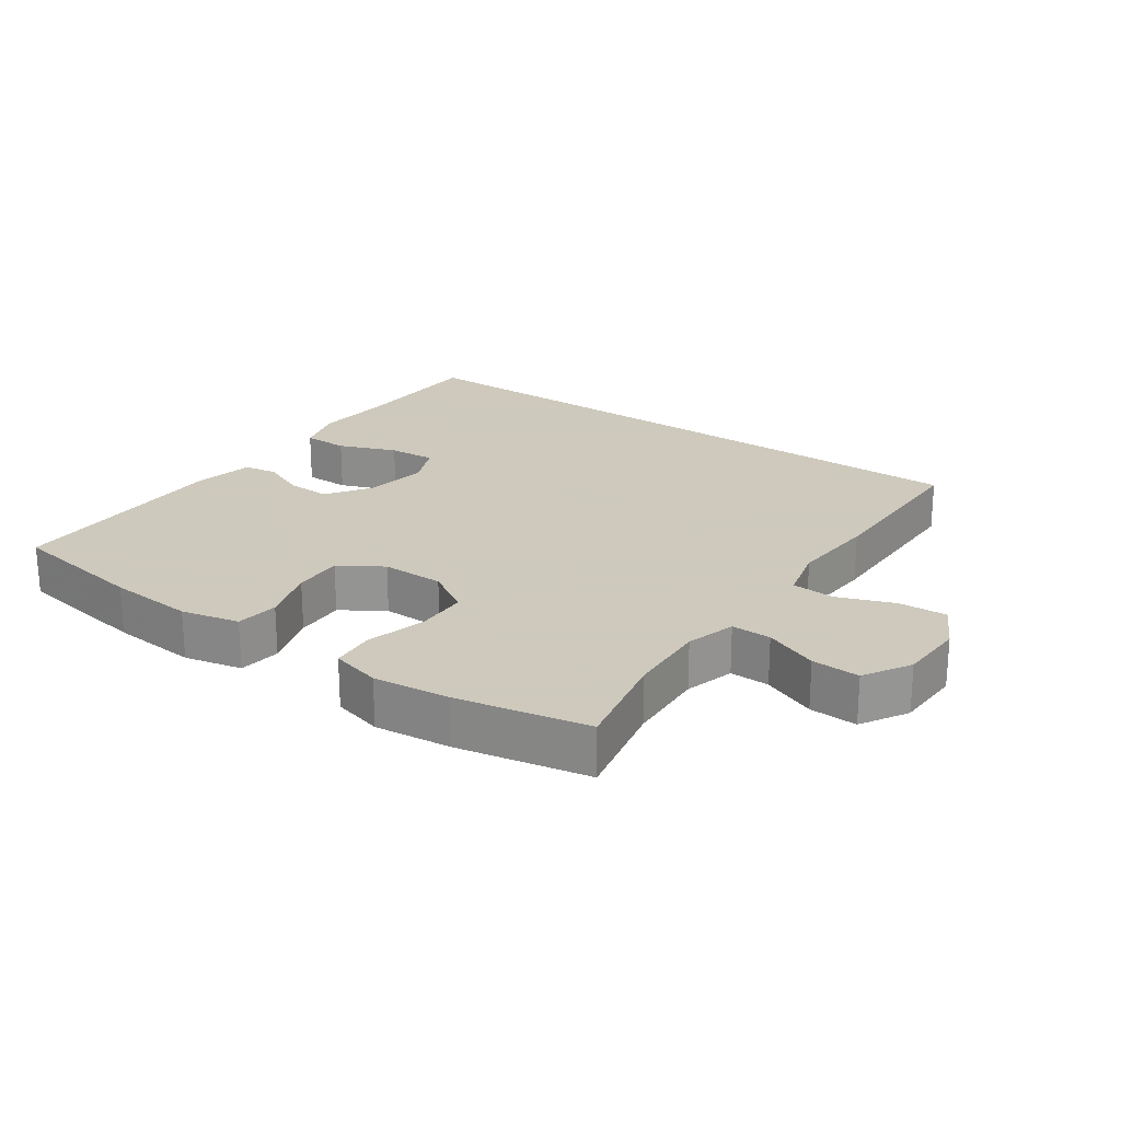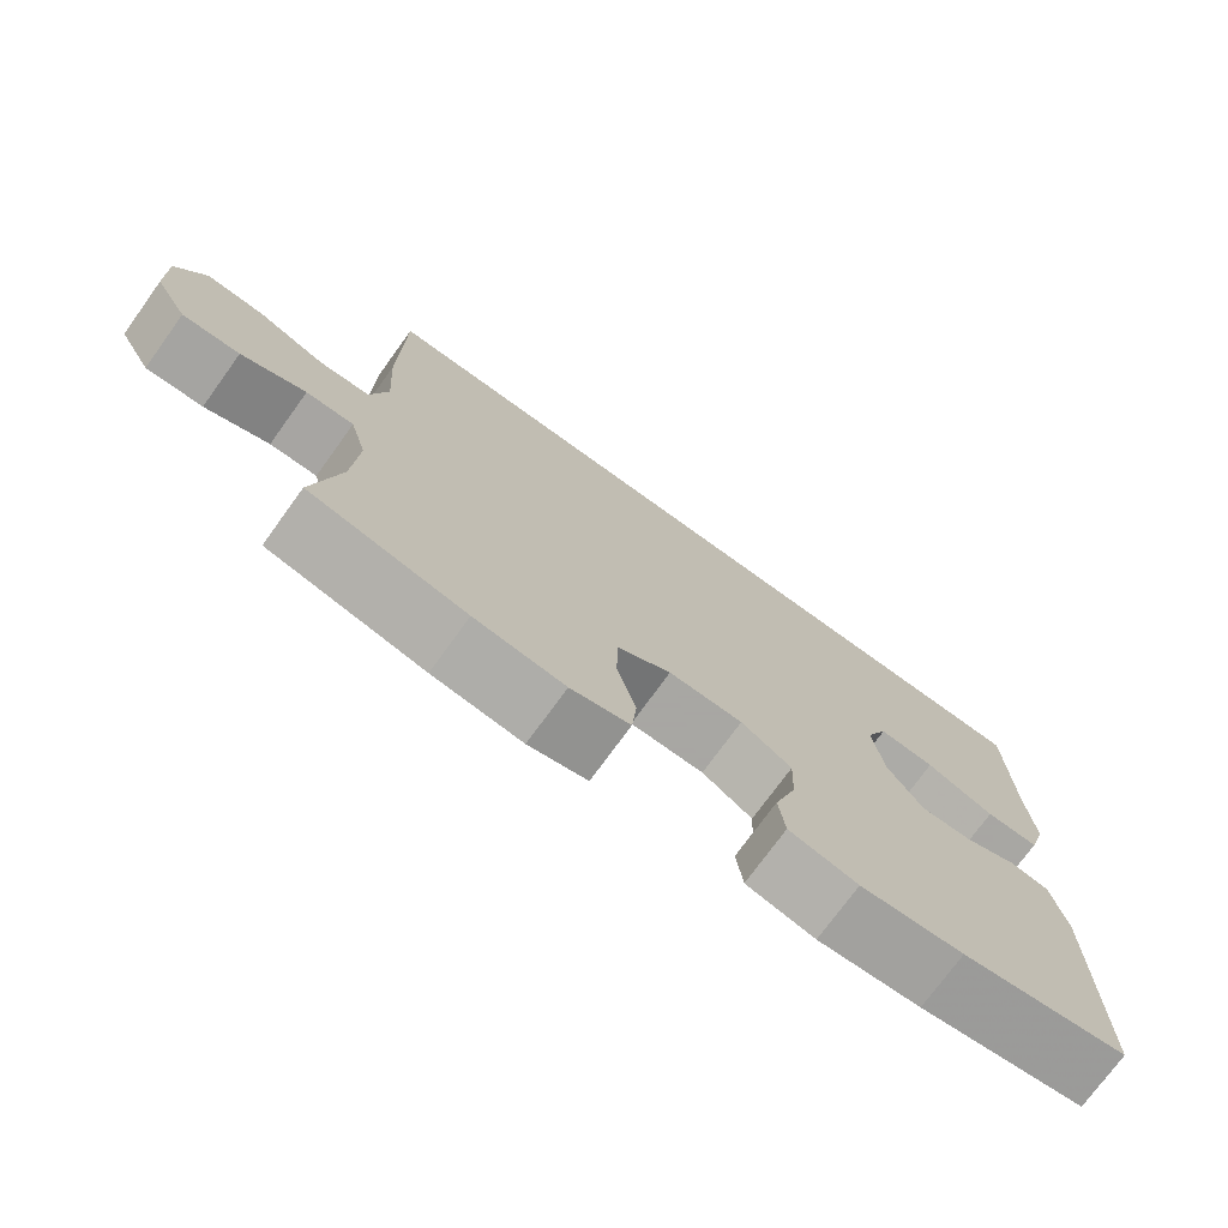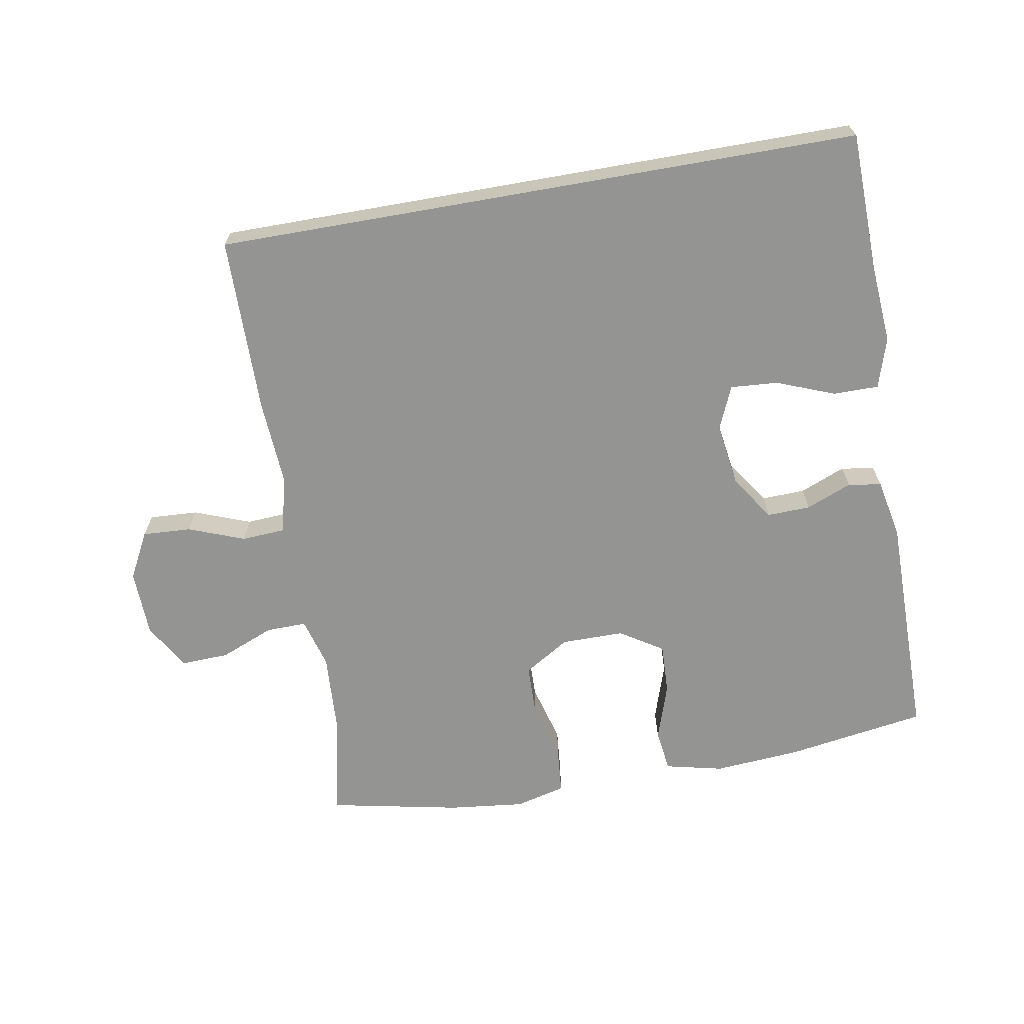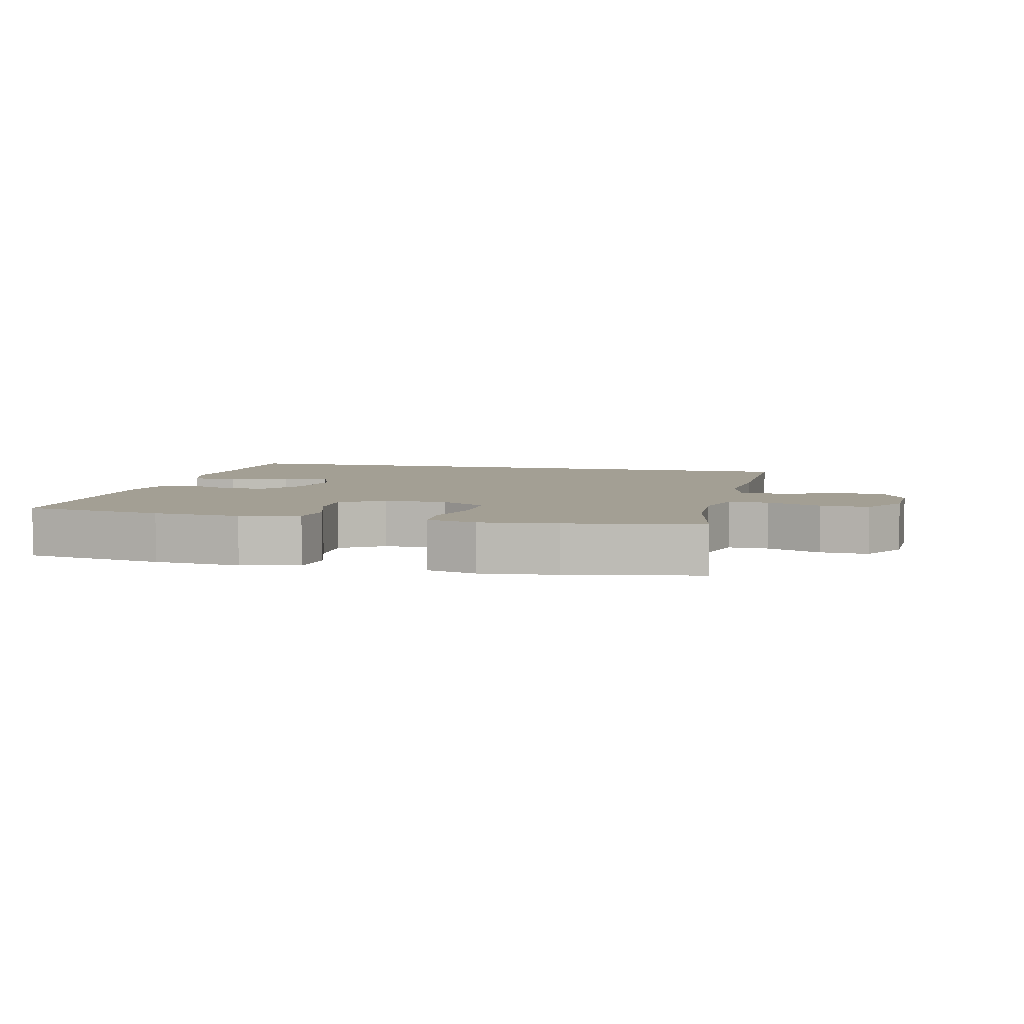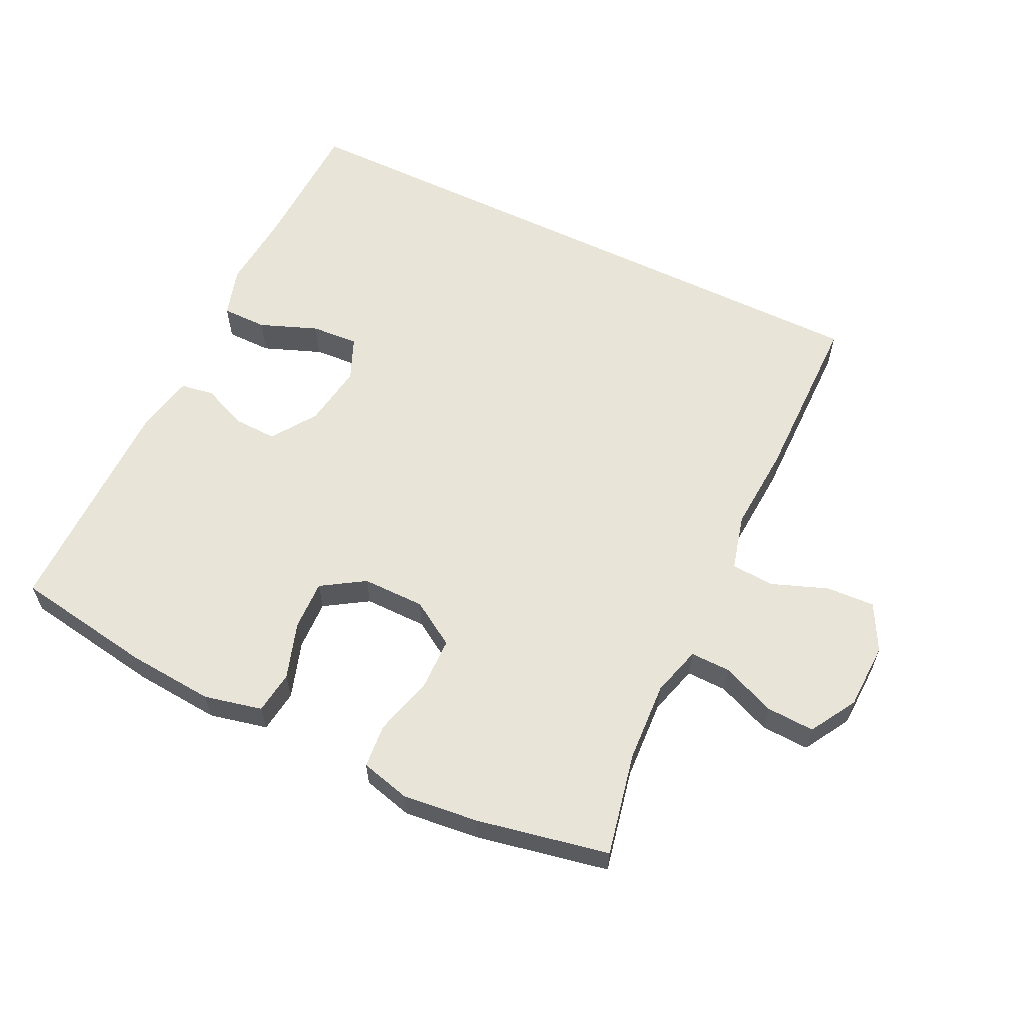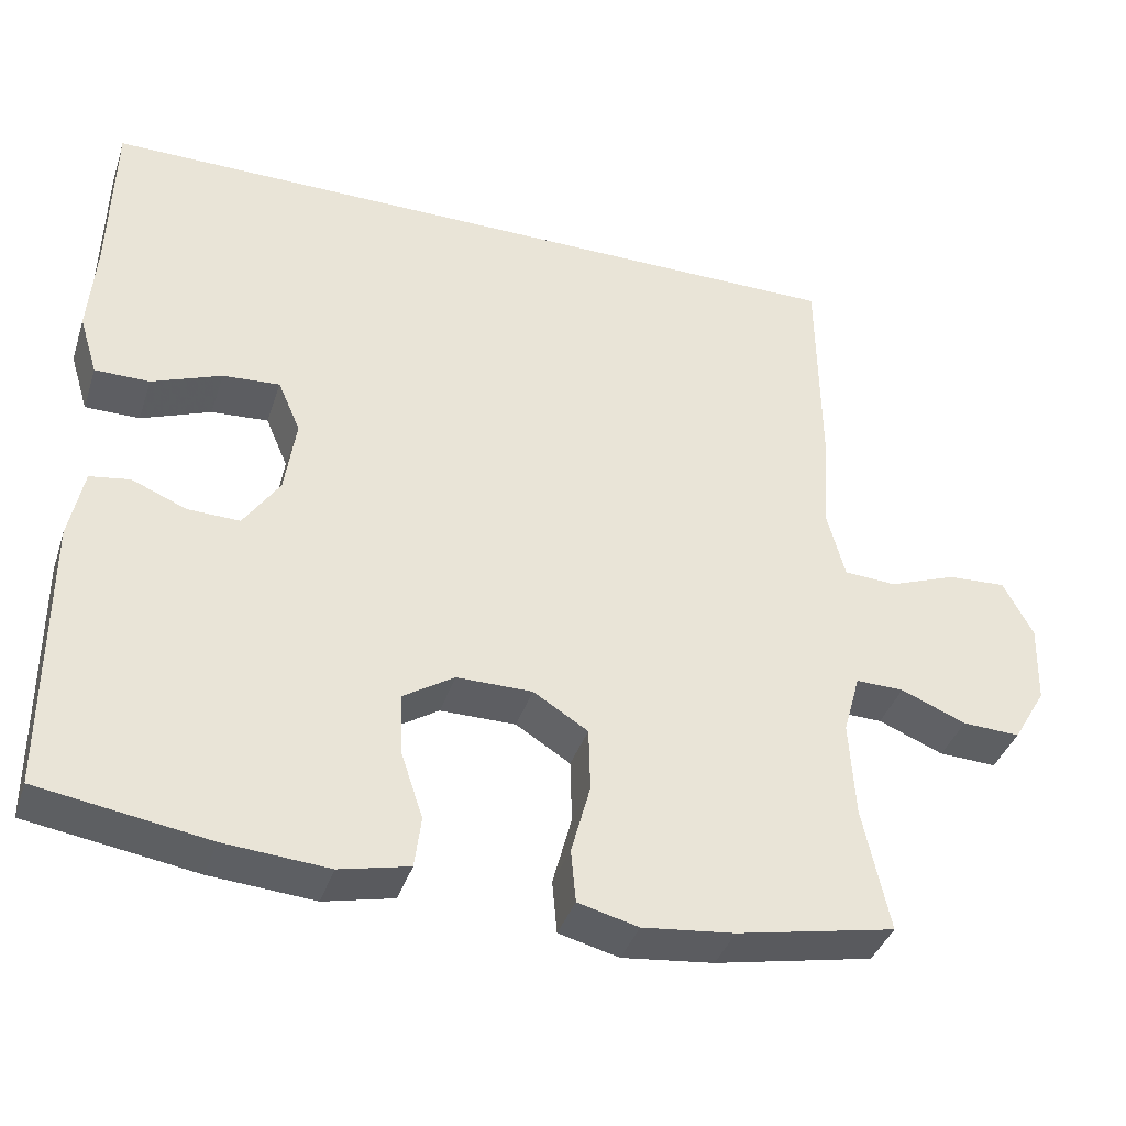
<metadata>
{"format":"obj","ext":"obj","renderer":"f3d","projection":"perspective","resolution":1024,"background":"white","views":[{"elev":22.6,"azim":-144.7,"up":"+Y"},{"elev":-74.4,"azim":-35.9,"up":"+Z"},{"elev":-67.0,"azim":10.0,"up":"+Y"},{"elev":5.3,"azim":-166.2,"up":"+Y"},{"elev":60.1,"azim":-154.0,"up":"+Y"},{"elev":-38.7,"azim":162.4,"up":"+Z"}]}
</metadata>
<code>
v 0.5 0.07 -0.5
v 0.29 0.07 -0.533
v 0.16 0.07 -0.543
v 0.073 0.07 -0.523
v 0.065 0.07 -0.459
v 0.093 0.07 -0.374
v 0.096 0.07 -0.299
v 0.032 0.07 -0.258
v -0.062 0.07 -0.258
v -0.13 0.07 -0.3
v -0.132 0.07 -0.379
v -0.108 0.07 -0.468
v -0.114 0.07 -0.534
v -0.189 0.07 -0.553
v -0.303 0.07 -0.54
v -0.5 0.07 -0.5
v -0.467 0.07 -0.345
v -0.46 0.07 -0.225
v -0.481 0.07 -0.15
v -0.541 0.07 -0.151
v -0.622 0.07 -0.184
v -0.694 0.07 -0.187
v -0.735 0.07 -0.117
v -0.738 0.07 -0.017
v -0.701 0.07 0.053
v -0.628 0.07 0.049
v -0.544 0.07 0.017
v -0.479 0.07 0.021
v -0.457 0.07 0.105
v -0.465 0.07 0.236
v -0.462 0.07 0.5
v 0.504 0.07 0.5
v 0.509 0.07 0.292
v 0.518 0.07 0.174
v 0.495 0.07 0.099
v 0.427 0.07 0.099
v 0.34 0.07 0.133
v 0.269 0.07 0.138
v 0.241 0.07 0.073
v 0.255 0.07 -0.022
v 0.3 0.07 -0.089
v 0.365 0.07 -0.087
v 0.433 0.07 -0.059
v 0.483 0.07 -0.067
v 0.501 0.07 -0.156
v 0.5 0 -0.5
v 0.29 0 -0.533
v 0.16 0 -0.543
v 0.073 0 -0.523
v 0.065 0 -0.459
v 0.093 0 -0.374
v 0.096 0 -0.299
v 0.032 0 -0.258
v -0.062 0 -0.258
v -0.13 0 -0.3
v -0.132 0 -0.379
v -0.108 0 -0.468
v -0.114 0 -0.534
v -0.189 0 -0.553
v -0.303 0 -0.54
v -0.5 0 -0.5
v -0.467 0 -0.345
v -0.46 0 -0.225
v -0.481 0 -0.15
v -0.541 0 -0.151
v -0.622 0 -0.184
v -0.694 0 -0.187
v -0.735 0 -0.117
v -0.738 0 -0.017
v -0.701 0 0.053
v -0.628 0 0.049
v -0.544 0 0.017
v -0.479 0 0.021
v -0.457 0 0.105
v -0.465 0 0.236
v -0.462 0 0.5
v 0.504 0 0.5
v 0.509 0 0.292
v 0.518 0 0.174
v 0.495 0 0.099
v 0.427 0 0.099
v 0.34 0 0.133
v 0.269 0 0.138
v 0.241 0 0.073
v 0.255 0 -0.022
v 0.3 0 -0.089
v 0.365 0 -0.087
v 0.433 0 -0.059
v 0.483 0 -0.067
v 0.501 0 -0.156
f 4 5 6
f 3 4 6
f 2 3 6
f 1 2 6
f 45 1 6
f 44 45 6
f 43 44 6
f 42 43 6
f 41 42 6 7
f 40 41 7 8
f 39 40 8 9
f 38 39 9 10
f 35 36 37
f 34 35 37
f 33 34 37
f 33 37 38
f 32 33 38
f 31 32 38
f 30 31 38
f 29 30 38
f 28 29 38 10
f 25 26 27
f 24 25 27
f 23 24 27
f 22 23 27
f 21 22 27
f 20 21 27
f 19 20 27 28
f 28 10 11
f 19 28 11
f 18 19 11
f 15 16 17
f 14 15 17
f 13 14 17
f 12 13 17
f 11 12 17
f 11 17 18
f 51 50 49
f 51 49 48
f 51 48 47
f 51 47 46
f 51 46 90
f 51 90 89
f 51 89 88
f 51 88 87
f 52 51 87 86
f 53 52 86 85
f 54 53 85 84
f 55 54 84 83
f 82 81 80
f 82 80 79
f 82 79 78
f 83 82 78
f 83 78 77
f 83 77 76
f 83 76 75
f 83 75 74
f 55 83 74 73
f 72 71 70
f 72 70 69
f 72 69 68
f 72 68 67
f 72 67 66
f 72 66 65
f 73 72 65 64
f 56 55 73
f 56 73 64
f 56 64 63
f 62 61 60
f 62 60 59
f 62 59 58
f 62 58 57
f 62 57 56
f 63 62 56
f 1 46 47 2
f 2 47 48 3
f 3 48 49 4
f 4 49 50 5
f 5 50 51 6
f 6 51 52 7
f 7 52 53 8
f 8 53 54 9
f 9 54 55 10
f 10 55 56 11
f 11 56 57 12
f 12 57 58 13
f 13 58 59 14
f 14 59 60 15
f 15 60 61 16
f 16 61 62 17
f 17 62 63 18
f 18 63 64 19
f 19 64 65 20
f 20 65 66 21
f 21 66 67 22
f 22 67 68 23
f 23 68 69 24
f 24 69 70 25
f 25 70 71 26
f 26 71 72 27
f 27 72 73 28
f 28 73 74 29
f 29 74 75 30
f 30 75 76 31
f 31 76 77 32
f 32 77 78 33
f 33 78 79 34
f 34 79 80 35
f 35 80 81 36
f 36 81 82 37
f 37 82 83 38
f 38 83 84 39
f 39 84 85 40
f 40 85 86 41
f 41 86 87 42
f 42 87 88 43
f 43 88 89 44
f 44 89 90 45
f 45 90 46 1

</code>
